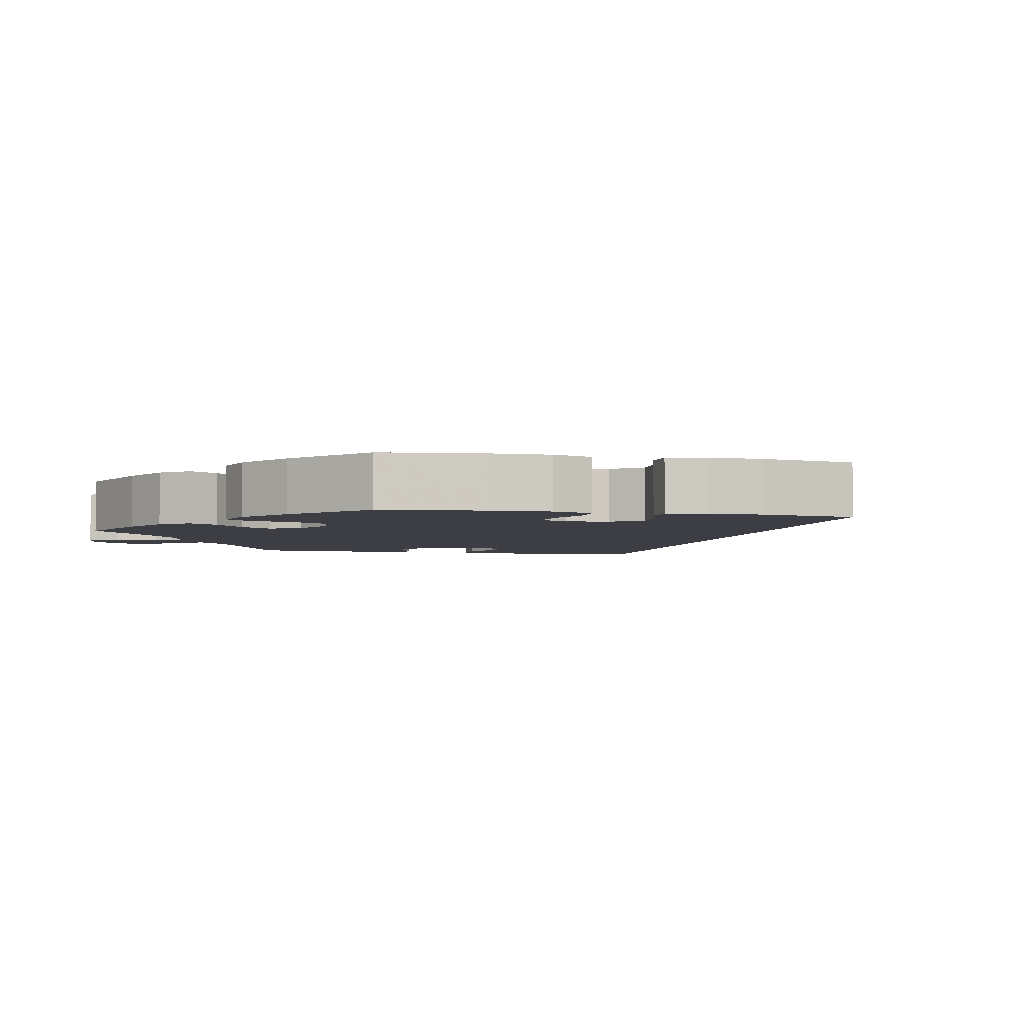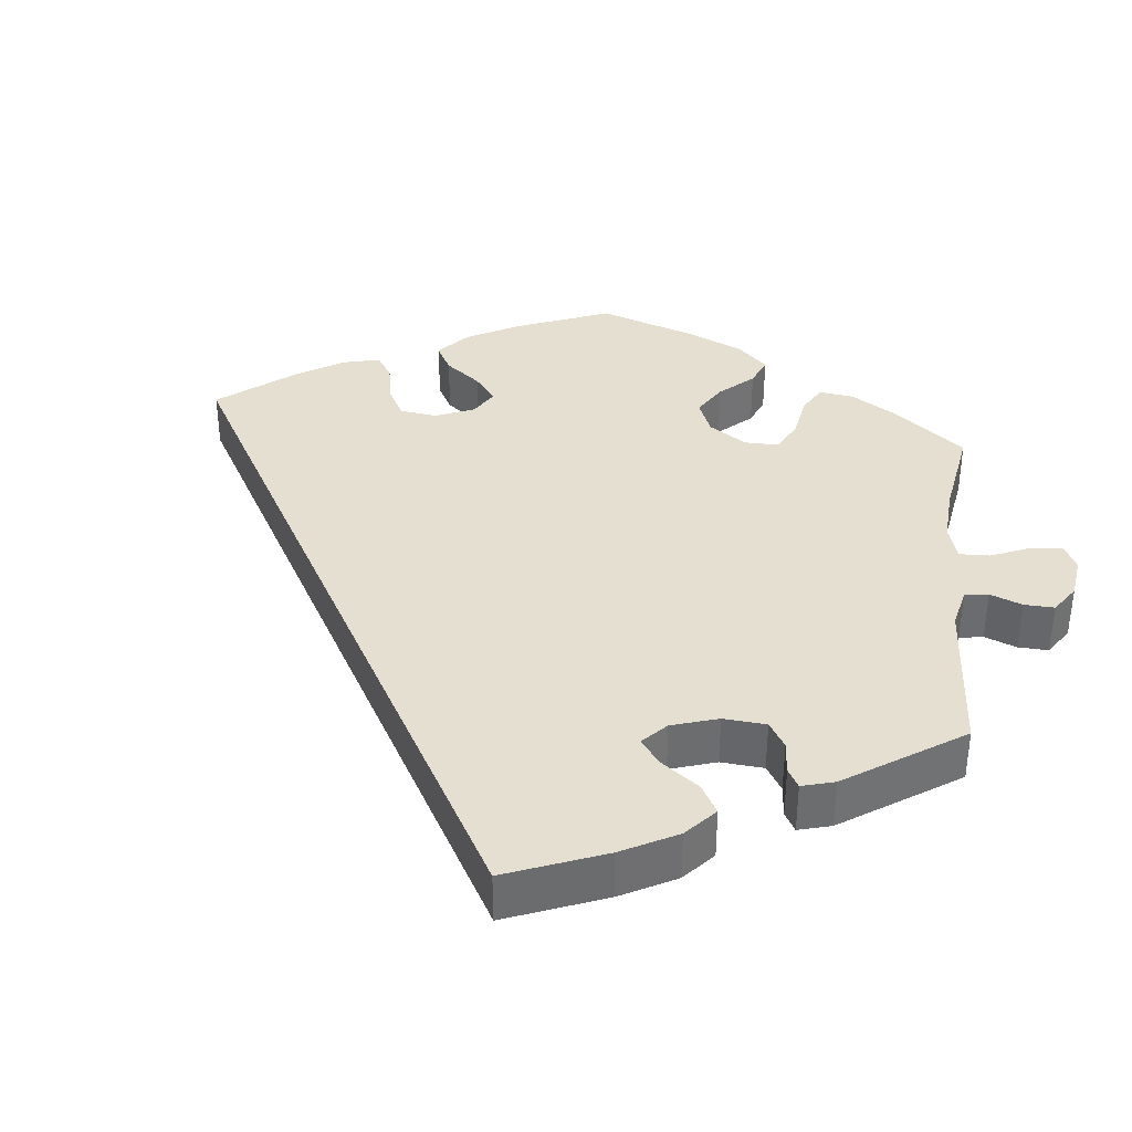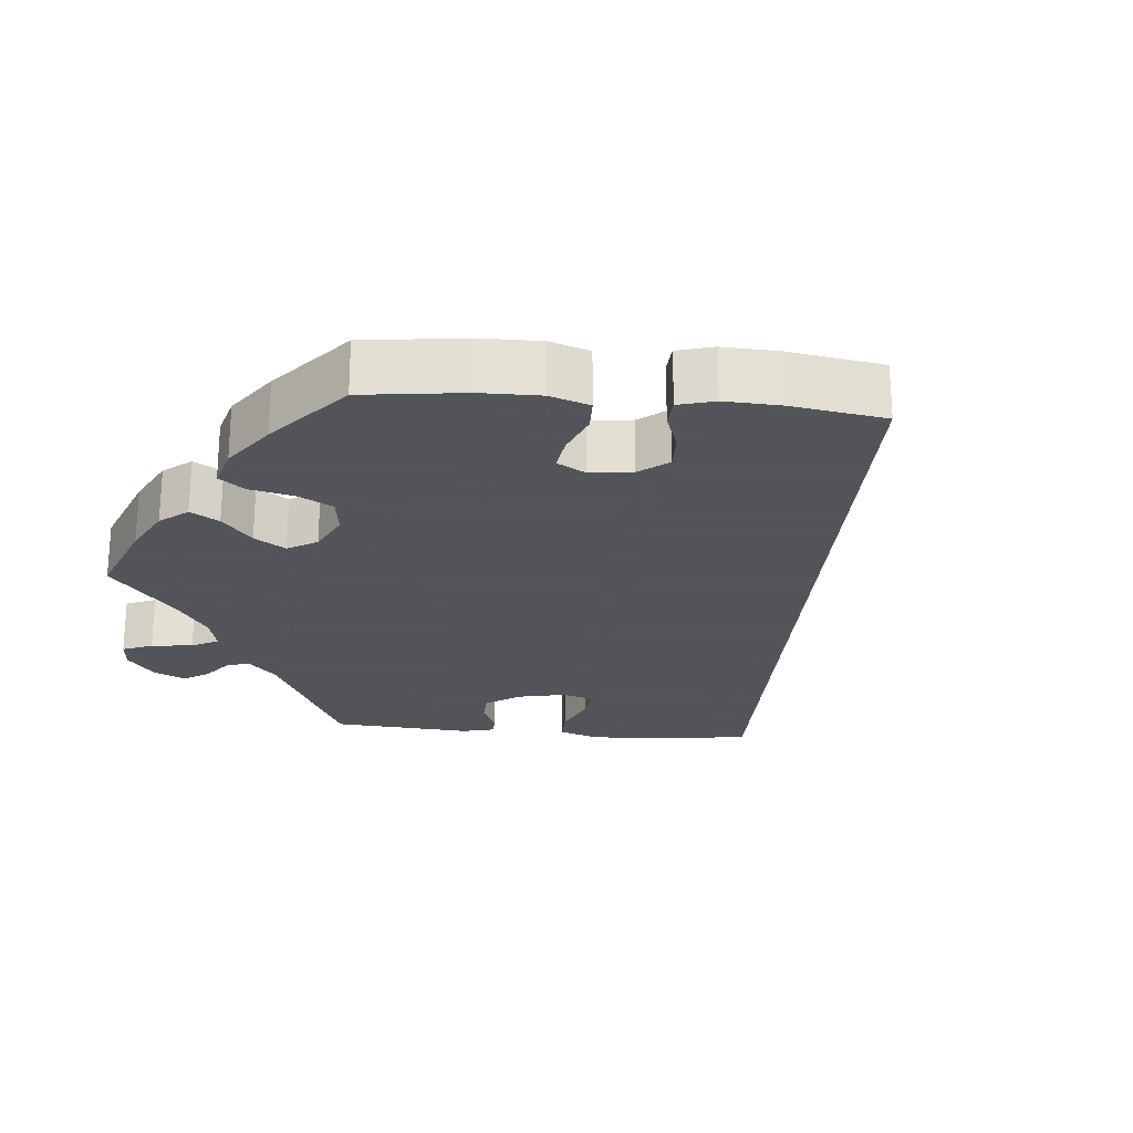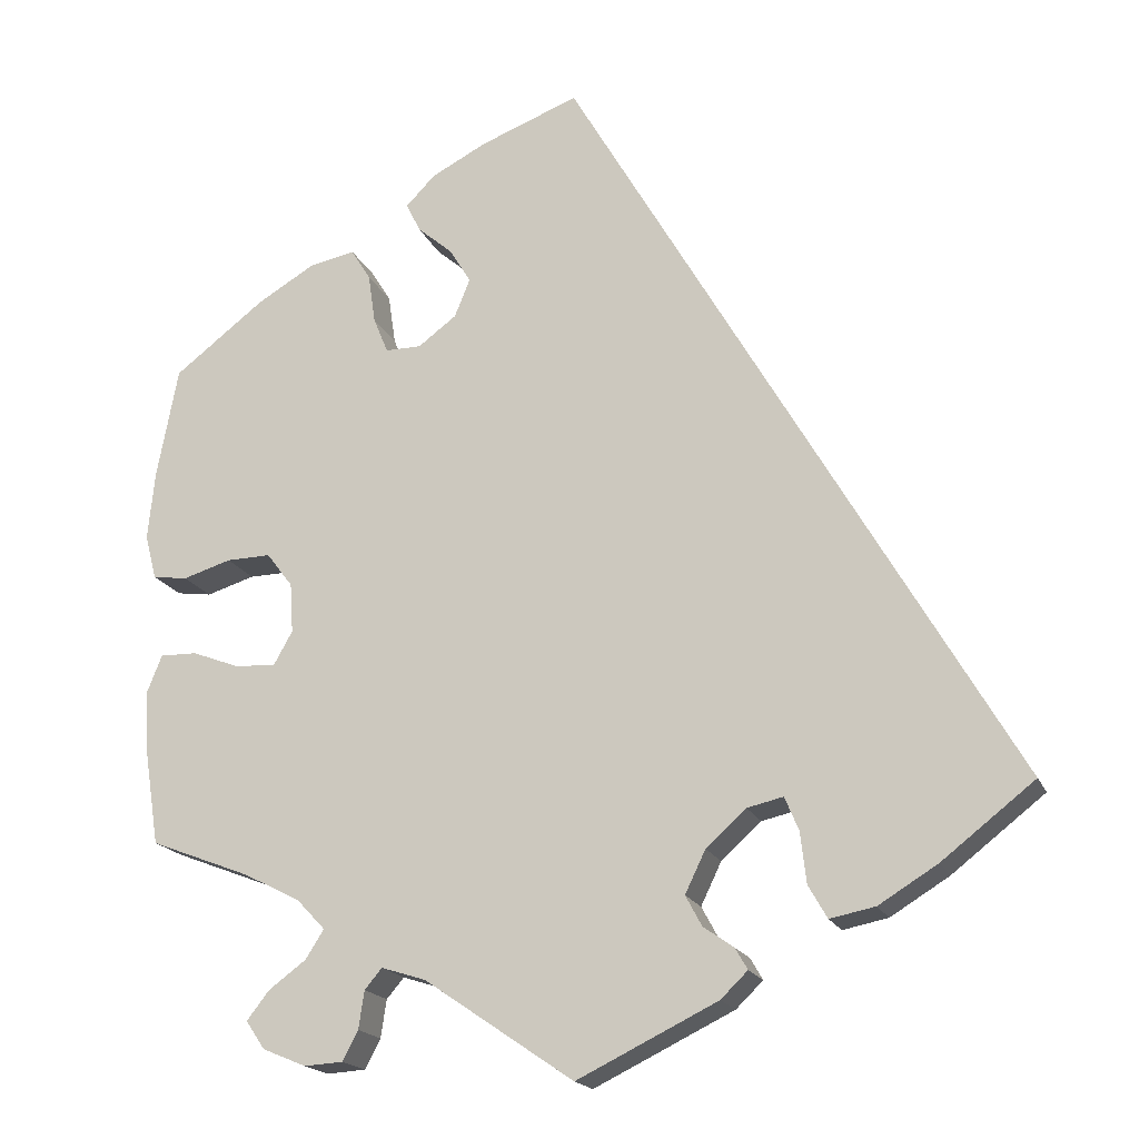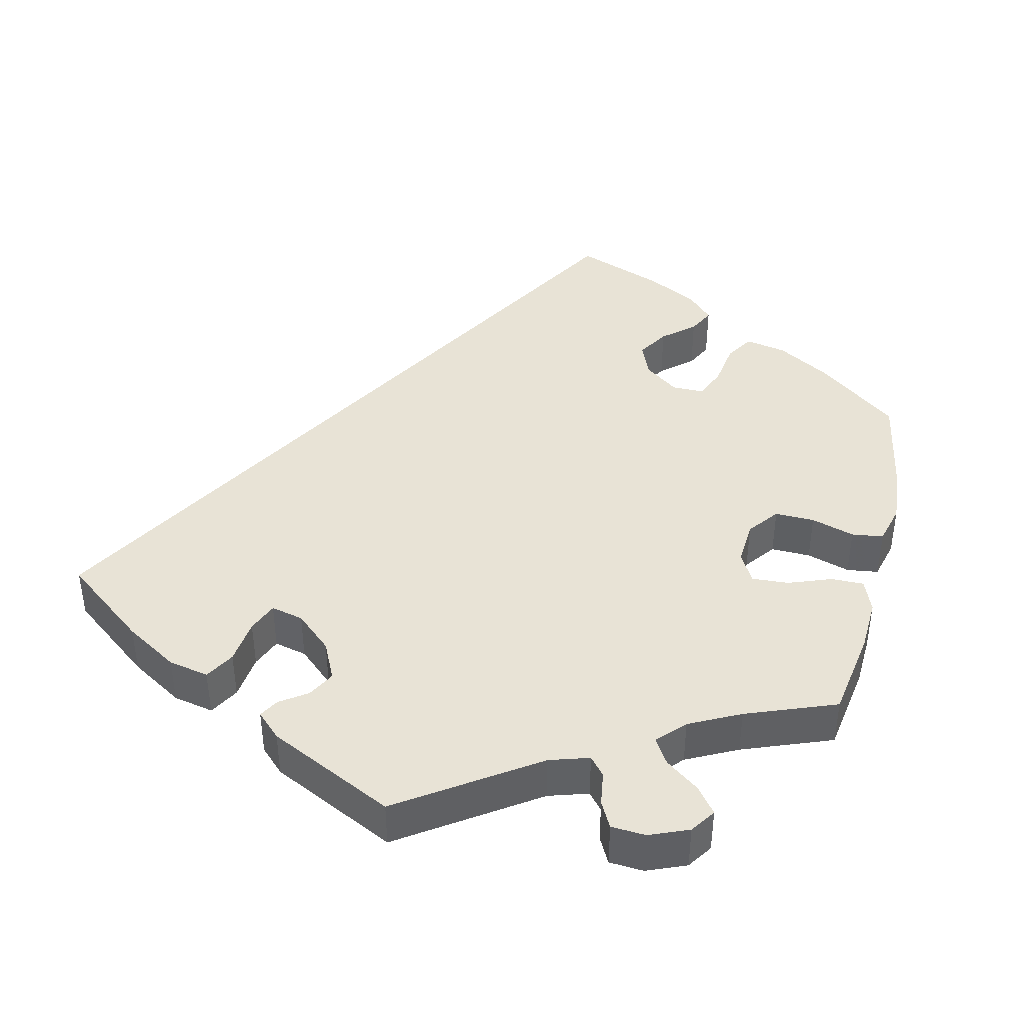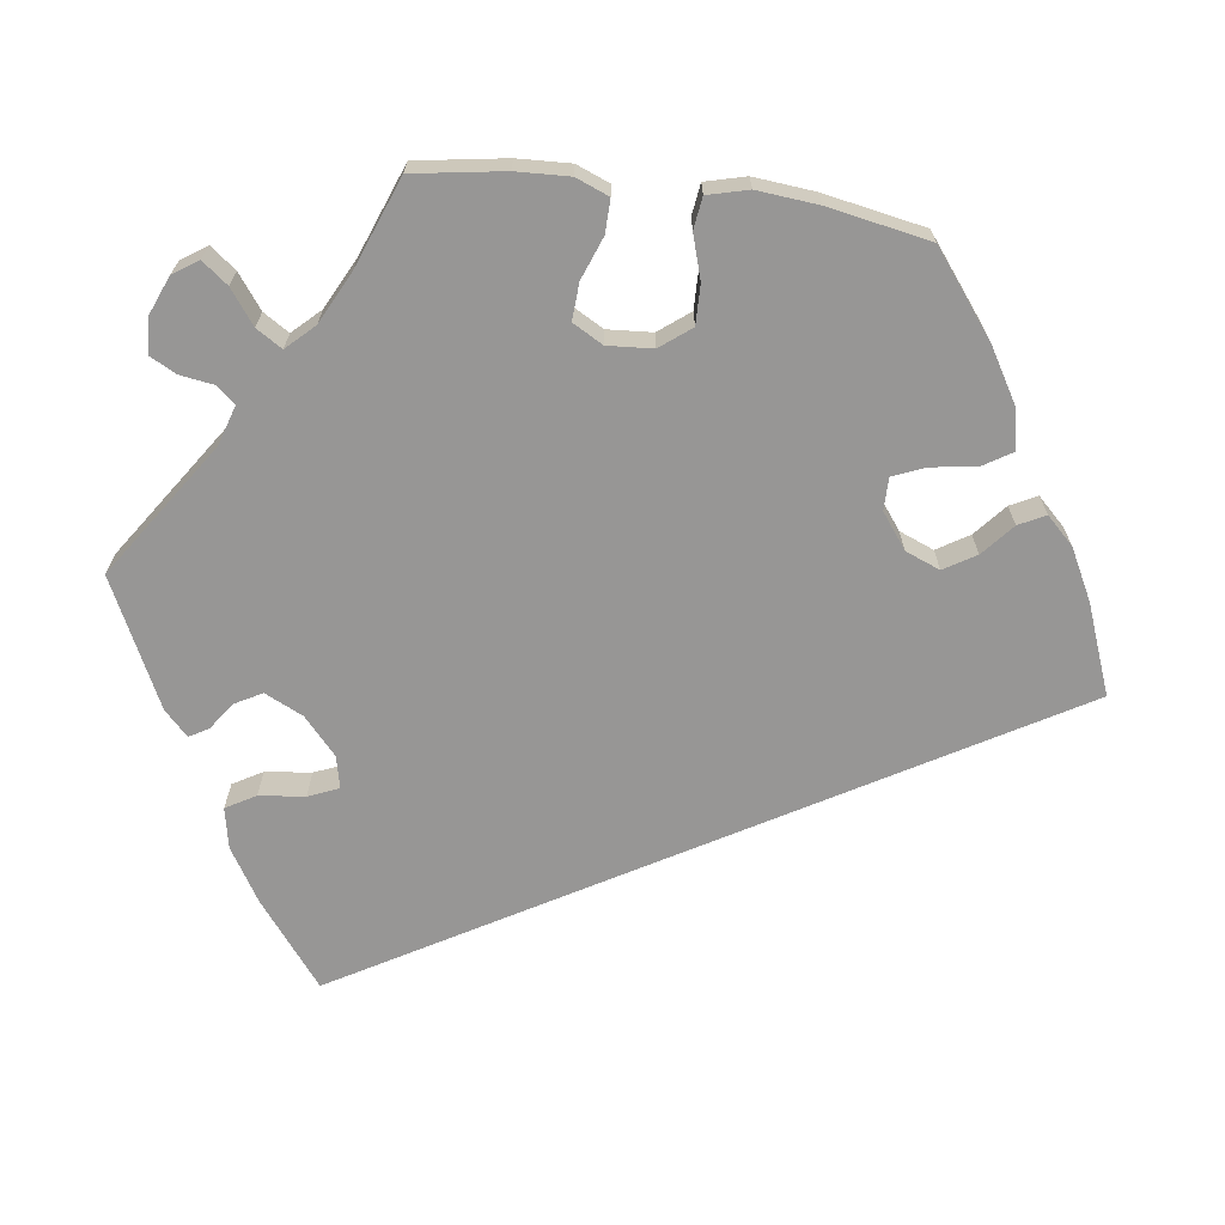
<metadata>
{"format":"obj","ext":"obj","renderer":"f3d","projection":"perspective","resolution":1024,"background":"white","views":[{"elev":-3.7,"azim":-43.0,"up":"+Y"},{"elev":36.6,"azim":126.7,"up":"+Y"},{"elev":-23.9,"azim":-35.4,"up":"+Y"},{"elev":-18.4,"azim":17.9,"up":"+Z"},{"elev":41.7,"azim":-166.6,"up":"+Y"},{"elev":-68.0,"azim":-97.5,"up":"+Y"}]}
</metadata>
<code>
v 0.274 0.07 -0.413
v -0.379 0.07 -0.498
v 0.25 0.07 -0.31
v 0.424 0.07 -0.398
v 0.157 0.07 -0.364
v 0.537 0.07 -0.31
v 0.171 0.07 -0.537
v -0.438 0.07 -0.094
v -0.275 0.07 0.409
v 0.206 0.07 -0.32
v -0.311 0.07 -0.429
v -0.563 0.07 0.172
v 0 0.07 0.62
v -0.157 0.07 0.339
v -0.406 0.07 -0.533
v 0.352 0.07 -0.442
v -0.383 0.07 -0.567
v -0.426 0.07 0.395
v -0.556 0.07 -0.188
v -0.257 0.07 -0.504
v -0.299 0.07 0.448
v -0.455 0.07 0.046
v -0.537 0.07 -0.31
v -0.189 0.07 0.539
v -0.559 0.07 -0.116
v -0.415 0.07 -0.357
v -0.207 0.07 0.466
v 0.189 0.07 -0.479
v 0.204 0.07 -0.505
v -0.571 0.07 0.089
v -0.514 0.07 0.028
v -0.164 0.07 0.429
v 0 0.07 -0.62
v 0.132 0.07 -0.416
v -0.121 0.07 0.574
v -0.496 0.07 -0.072
v -0.236 0.07 -0.479
v -0.365 0.07 -0.056
v 0.267 0.07 -0.351
v -0.264 0.07 -0.55
v -0.401 0.07 0.047
v -0.369 0.07 0.005
v -0.204 0.07 0.304
v -0.266 0.07 0.348
v -0.248 0.07 0.304
v -0.537 0.07 0.31
v -0.283 0.07 -0.586
v 0.152 0.07 -0.453
v 0.297 0.07 -0.453
v -0.541 0.07 -0.071
v -0.33 0.07 -0.589
v -0.333 0.07 -0.464
v -0.346 0.07 -0.392
v -0.182 0.07 -0.496
v -0.388 0.07 -0.097
v -0.557 0.07 0.034
v -0.355 0.07 0.437
v -0.225 0.07 0.502
v -0.138 0.07 0.386
v 0.274 -0 -0.413
v -0.379 -0 -0.498
v 0.25 -0 -0.31
v 0.424 -0 -0.398
v 0.157 -0 -0.364
v 0.537 -0 -0.31
v 0.171 -0 -0.537
v -0.438 -0 -0.094
v -0.275 -0 0.409
v 0.206 -0 -0.32
v -0.311 -0 -0.429
v -0.563 -0 0.172
v 0 -0 0.62
v -0.157 -0 0.339
v -0.406 -0 -0.533
v 0.352 -0 -0.442
v -0.383 -0 -0.567
v -0.426 -0 0.395
v -0.556 -0 -0.188
v -0.257 -0 -0.504
v -0.299 -0 0.448
v -0.455 -0 0.046
v -0.537 -0 -0.31
v -0.189 -0 0.539
v -0.559 -0 -0.116
v -0.415 -0 -0.357
v -0.207 -0 0.466
v 0.189 -0 -0.479
v 0.204 -0 -0.505
v -0.571 -0 0.089
v -0.514 -0 0.028
v -0.164 -0 0.429
v 0 -0 -0.62
v 0.132 -0 -0.416
v -0.121 -0 0.574
v -0.496 -0 -0.072
v -0.236 -0 -0.479
v -0.365 -0 -0.056
v 0.267 -0 -0.351
v -0.264 -0 -0.55
v -0.401 -0 0.047
v -0.369 -0 0.005
v -0.204 -0 0.304
v -0.266 -0 0.348
v -0.248 -0 0.304
v -0.537 -0 0.31
v -0.283 -0 -0.586
v 0.152 -0 -0.453
v 0.297 -0 -0.453
v -0.541 -0 -0.071
v -0.33 -0 -0.589
v -0.333 -0 -0.464
v -0.346 -0 -0.392
v -0.182 -0 -0.496
v -0.388 -0 -0.097
v -0.557 -0 0.034
v -0.355 -0 0.437
v -0.225 -0 0.502
v -0.138 -0 0.386
f 32 27 58 24
f 59 32 24 35
f 57 21 9 44
f 57 44 45
f 18 57 45
f 46 18 45
f 12 46 45
f 30 12 45 43
f 22 31 56 30
f 41 22 30 43
f 25 50 36 8
f 25 8 55
f 26 23 19 25
f 53 26 25 55
f 11 53 55 38
f 17 15 2 52
f 17 52 11
f 51 17 11
f 20 40 47 51
f 37 20 51 11
f 54 37 11 38
f 48 28 29 7
f 34 48 7 33
f 5 34 33 54
f 16 49 1 39
f 16 39 3
f 4 16 3
f 6 4 3
f 59 35 13 6
f 14 59 6 3
f 42 41 43 14
f 42 14 3 10
f 54 38 42
f 10 5 54 42
f 83 117 86 91
f 94 83 91 118
f 103 68 80 116
f 104 103 116
f 104 116 77
f 104 77 105
f 104 105 71
f 102 104 71 89
f 89 115 90 81
f 102 89 81 100
f 67 95 109 84
f 114 67 84
f 84 78 82 85
f 114 84 85 112
f 97 114 112 70
f 111 61 74 76
f 70 111 76
f 70 76 110
f 110 106 99 79
f 70 110 79 96
f 97 70 96 113
f 66 88 87 107
f 92 66 107 93
f 113 92 93 64
f 98 60 108 75
f 62 98 75
f 62 75 63
f 62 63 65
f 65 72 94 118
f 62 65 118 73
f 73 102 100 101
f 69 62 73 101
f 101 97 113
f 101 113 64 69
f 4 63 75 16
f 16 75 108 49
f 49 108 60 1
f 1 60 98 39
f 39 98 62 3
f 3 62 69 10
f 10 69 64 5
f 5 64 93 34
f 34 93 107 48
f 48 107 87 28
f 28 87 88 29
f 29 88 66 7
f 7 66 92 33
f 33 92 113 54
f 54 113 96 37
f 37 96 79 20
f 20 79 99 40
f 40 99 106 47
f 47 106 110 51
f 51 110 76 17
f 17 76 74 15
f 15 74 61 2
f 2 61 111 52
f 52 111 70 11
f 11 70 112 53
f 53 112 85 26
f 26 85 82 23
f 23 82 78 19
f 19 78 84 25
f 25 84 109 50
f 50 109 95 36
f 36 95 67 8
f 8 67 114 55
f 55 114 97 38
f 38 97 101 42
f 42 101 100 41
f 41 100 81 22
f 22 81 90 31
f 31 90 115 56
f 56 115 89 30
f 30 89 71 12
f 12 71 105 46
f 46 105 77 18
f 18 77 116 57
f 57 116 80 21
f 21 80 68 9
f 9 68 103 44
f 44 103 104 45
f 45 104 102 43
f 43 102 73 14
f 14 73 118 59
f 59 118 91 32
f 32 91 86 27
f 27 86 117 58
f 58 117 83 24
f 24 83 94 35
f 35 94 72 13
f 13 72 65 6
f 6 65 63 4

</code>
